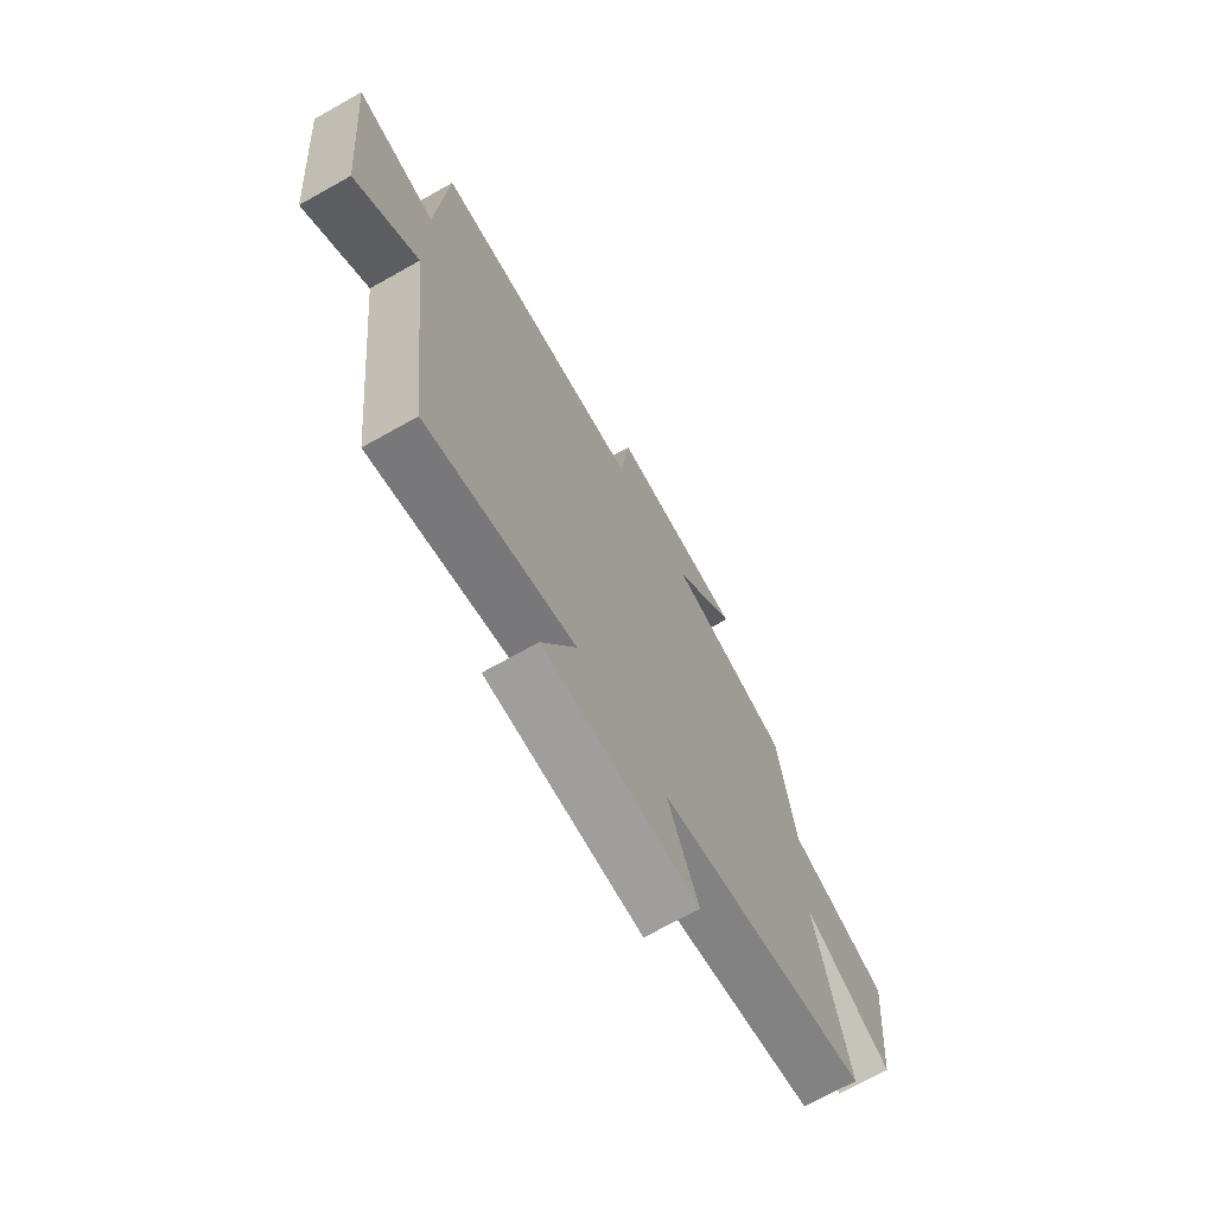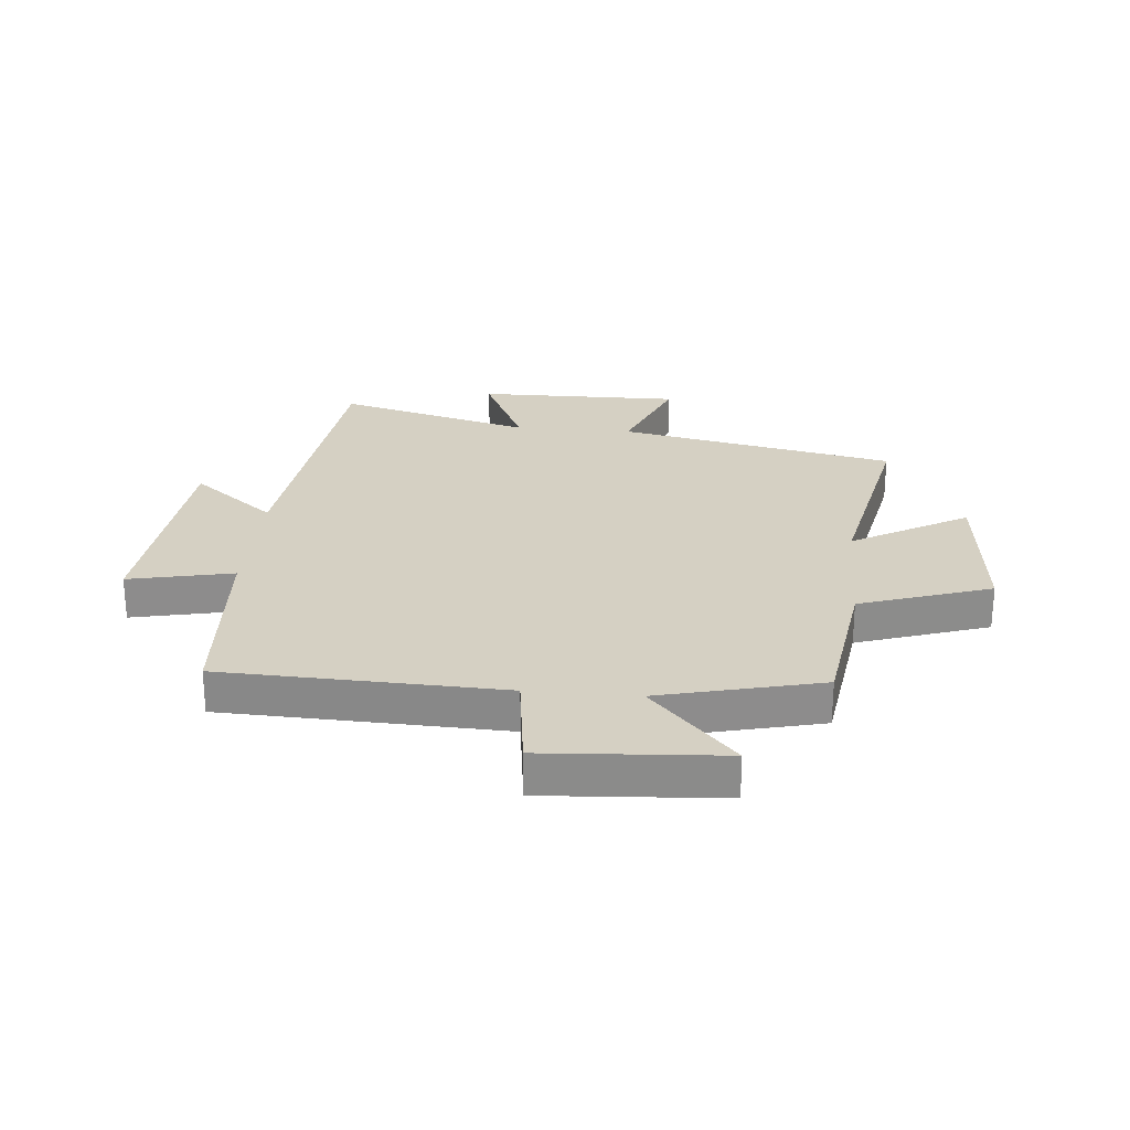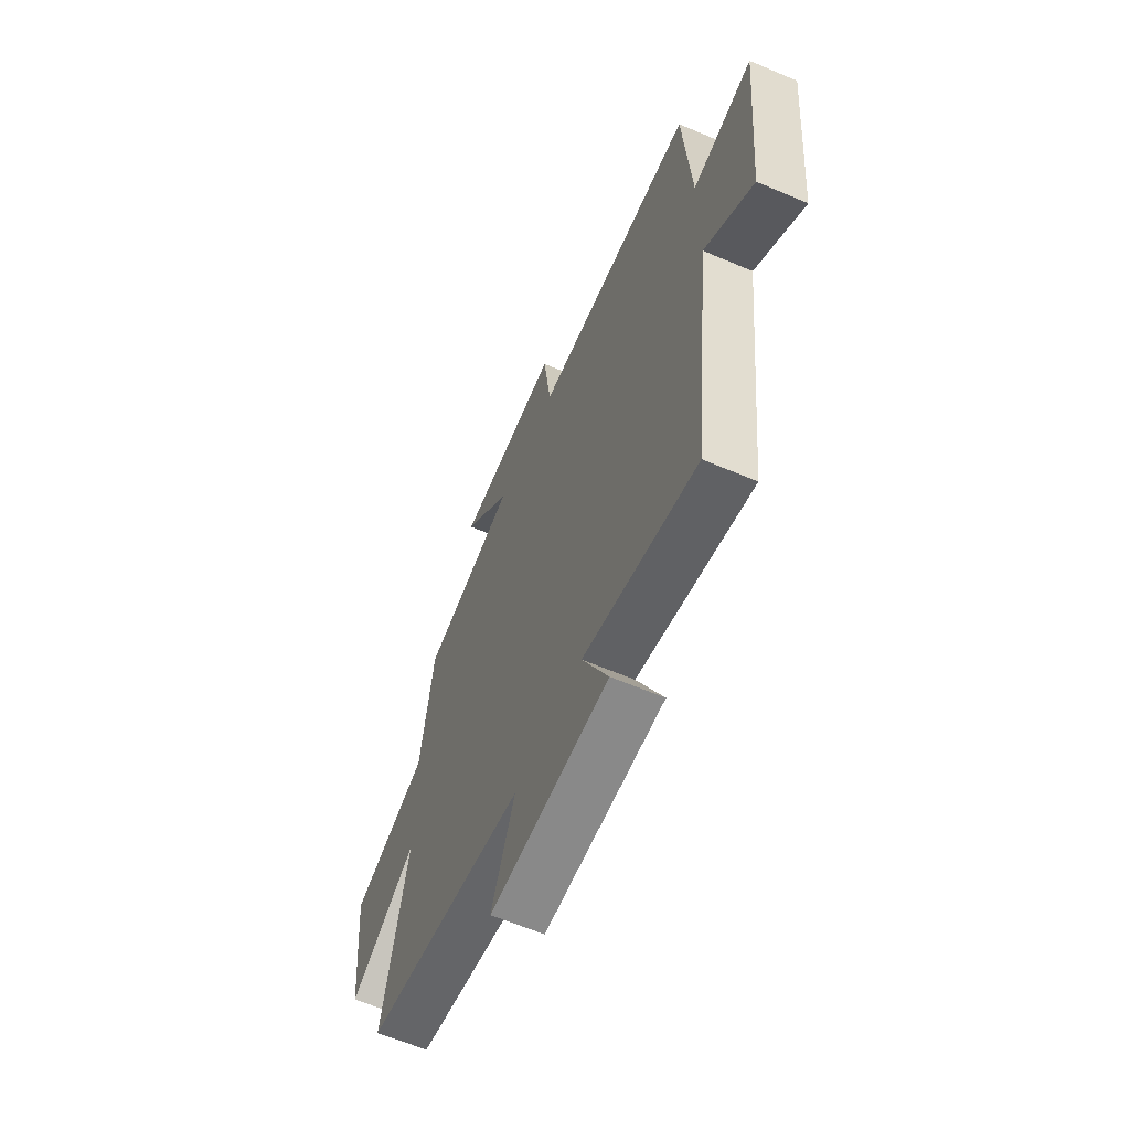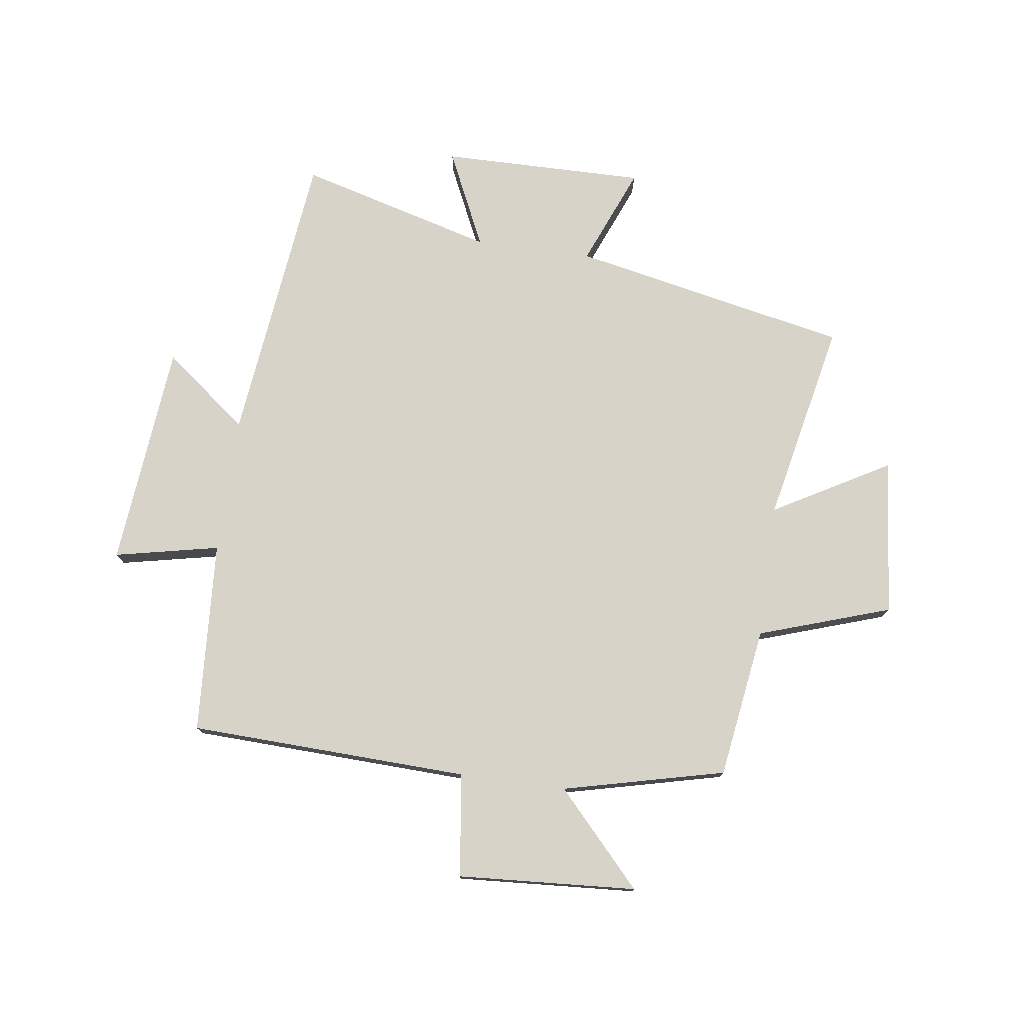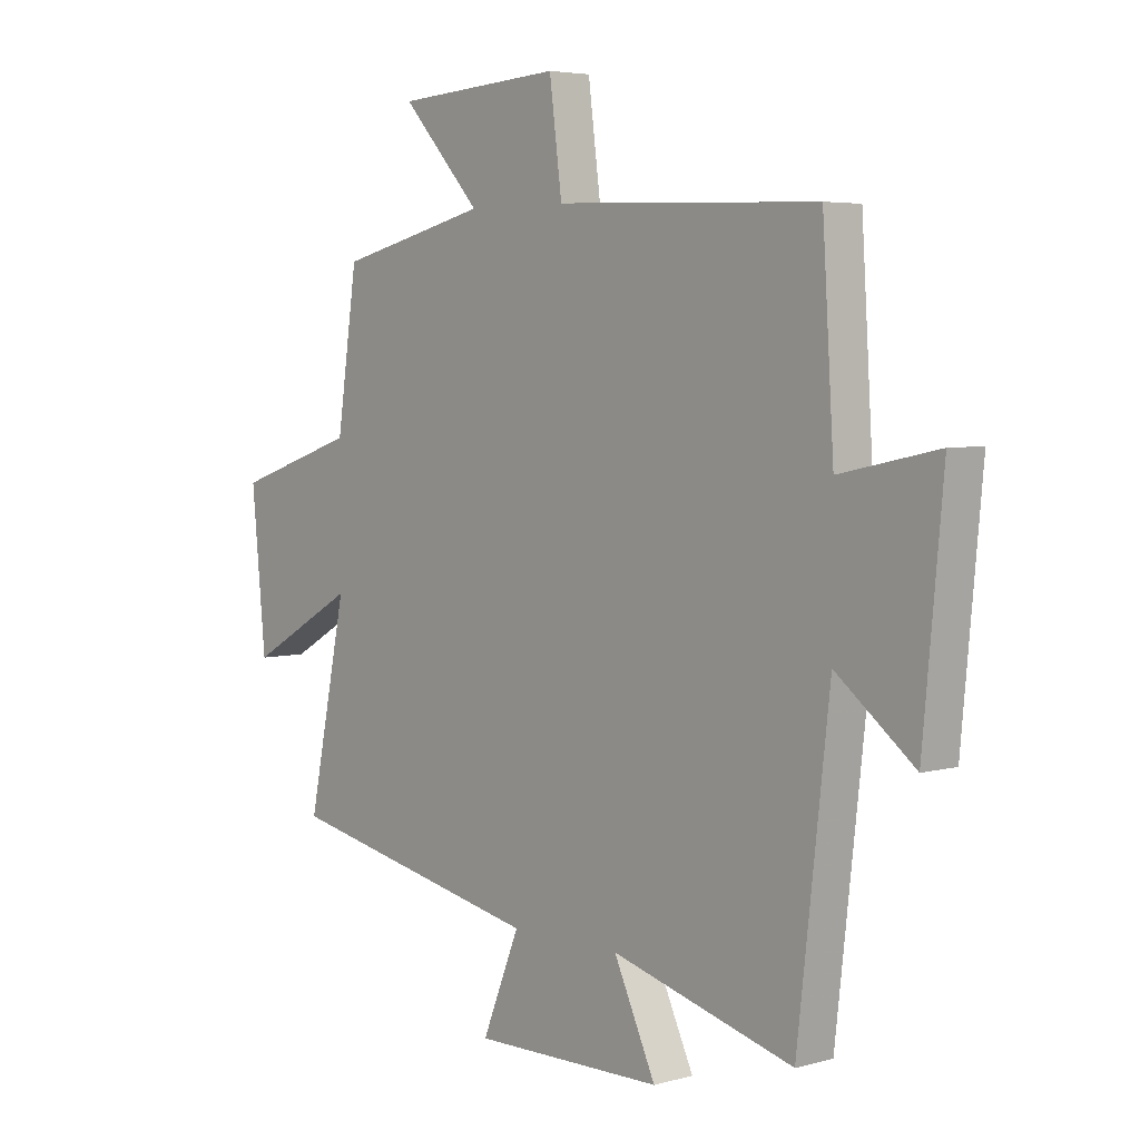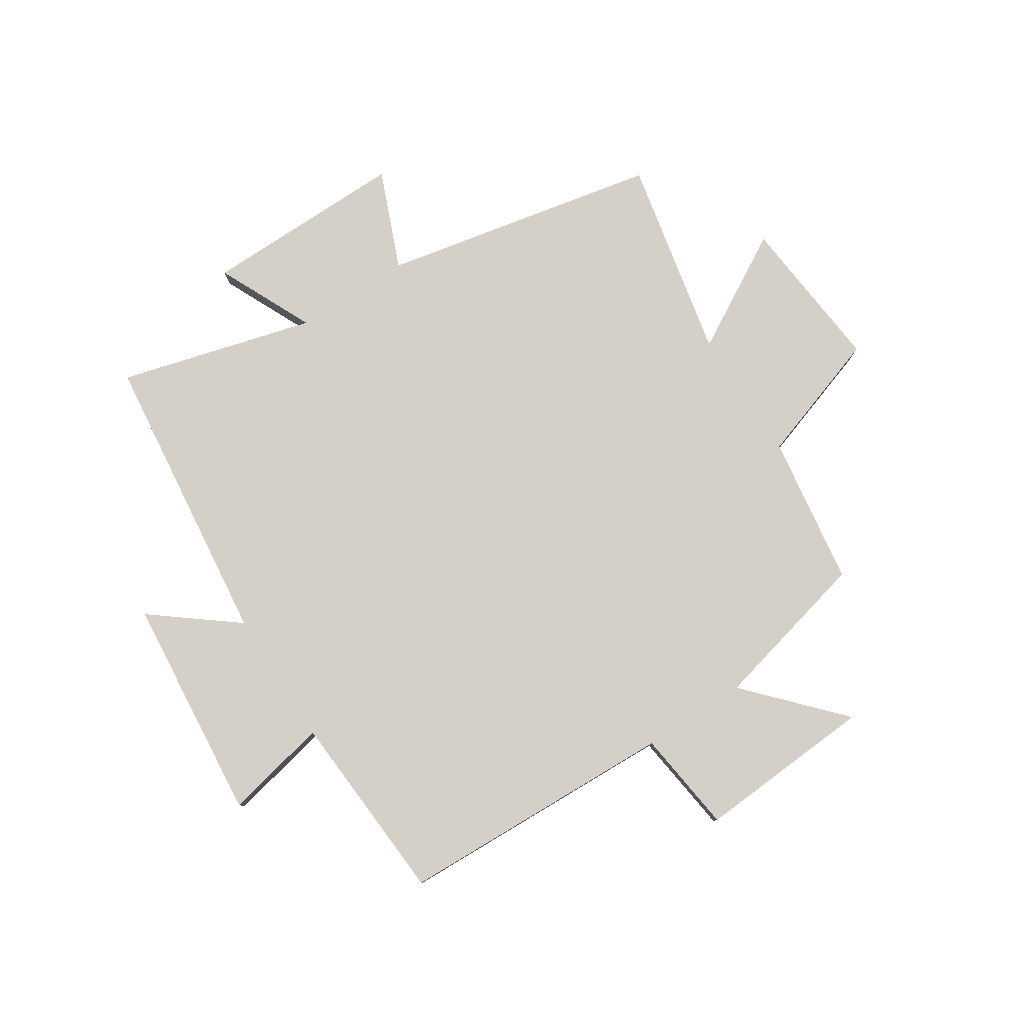
<metadata>
{"format":"obj","ext":"obj","renderer":"f3d","projection":"perspective","resolution":1024,"background":"white","views":[{"elev":-70.5,"azim":-60.7,"up":"+Z"},{"elev":26.1,"azim":5.1,"up":"+Y"},{"elev":-62.6,"azim":-113.3,"up":"+Z"},{"elev":76.5,"azim":7.9,"up":"+Y"},{"elev":4.6,"azim":-131.4,"up":"+Z"},{"elev":79.9,"azim":-32.9,"up":"+Y"}]}
</metadata>
<code>
v -0.479 0.07 0.483
v 0.001 0.07 0.5
v 0.024 0.07 0.677
v 0.33 0.07 0.657
v 0.185 0.07 0.5
v 0.462 0.07 0.433
v 0.5 0.07 0.174
v 0.725 0.07 0.099
v 0.699 0.07 -0.171
v 0.5 0.07 -0.058
v 0.572 0.07 -0.403
v 0.096 0.07 -0.5
v 0.165 0.07 -0.669
v -0.185 0.07 -0.665
v -0.108 0.07 -0.5
v -0.442 0.07 -0.591
v -0.5 0.07 -0.083
v -0.643 0.07 -0.195
v -0.679 0.07 0.191
v -0.5 0.07 0.153
v -0.479 0 0.483
v 0.001 0 0.5
v 0.024 0 0.677
v 0.33 0 0.657
v 0.185 0 0.5
v 0.462 0 0.433
v 0.5 0 0.174
v 0.725 0 0.099
v 0.699 0 -0.171
v 0.5 0 -0.058
v 0.572 0 -0.403
v 0.096 0 -0.5
v 0.165 0 -0.669
v -0.185 0 -0.665
v -0.108 0 -0.5
v -0.442 0 -0.591
v -0.5 0 -0.083
v -0.643 0 -0.195
v -0.679 0 0.191
v -0.5 0 0.153
f 17 18 19 20
f 20 1 2
f 17 20 2
f 16 17 2
f 15 16 2
f 12 13 14 15
f 15 2 3
f 12 15 3
f 11 12 3
f 10 11 3
f 7 8 9 10
f 5 6 7 10
f 5 10 3
f 3 4 5
f 40 39 38 37
f 22 21 40
f 22 40 37
f 22 37 36
f 22 36 35
f 35 34 33 32
f 23 22 35
f 23 35 32
f 23 32 31
f 23 31 30
f 30 29 28 27
f 30 27 26 25
f 23 30 25
f 25 24 23
f 1 21 22 2
f 2 22 23 3
f 3 23 24 4
f 4 24 25 5
f 5 25 26 6
f 6 26 27 7
f 7 27 28 8
f 8 28 29 9
f 9 29 30 10
f 10 30 31 11
f 11 31 32 12
f 12 32 33 13
f 13 33 34 14
f 14 34 35 15
f 15 35 36 16
f 16 36 37 17
f 17 37 38 18
f 18 38 39 19
f 19 39 40 20
f 20 40 21 1

</code>
